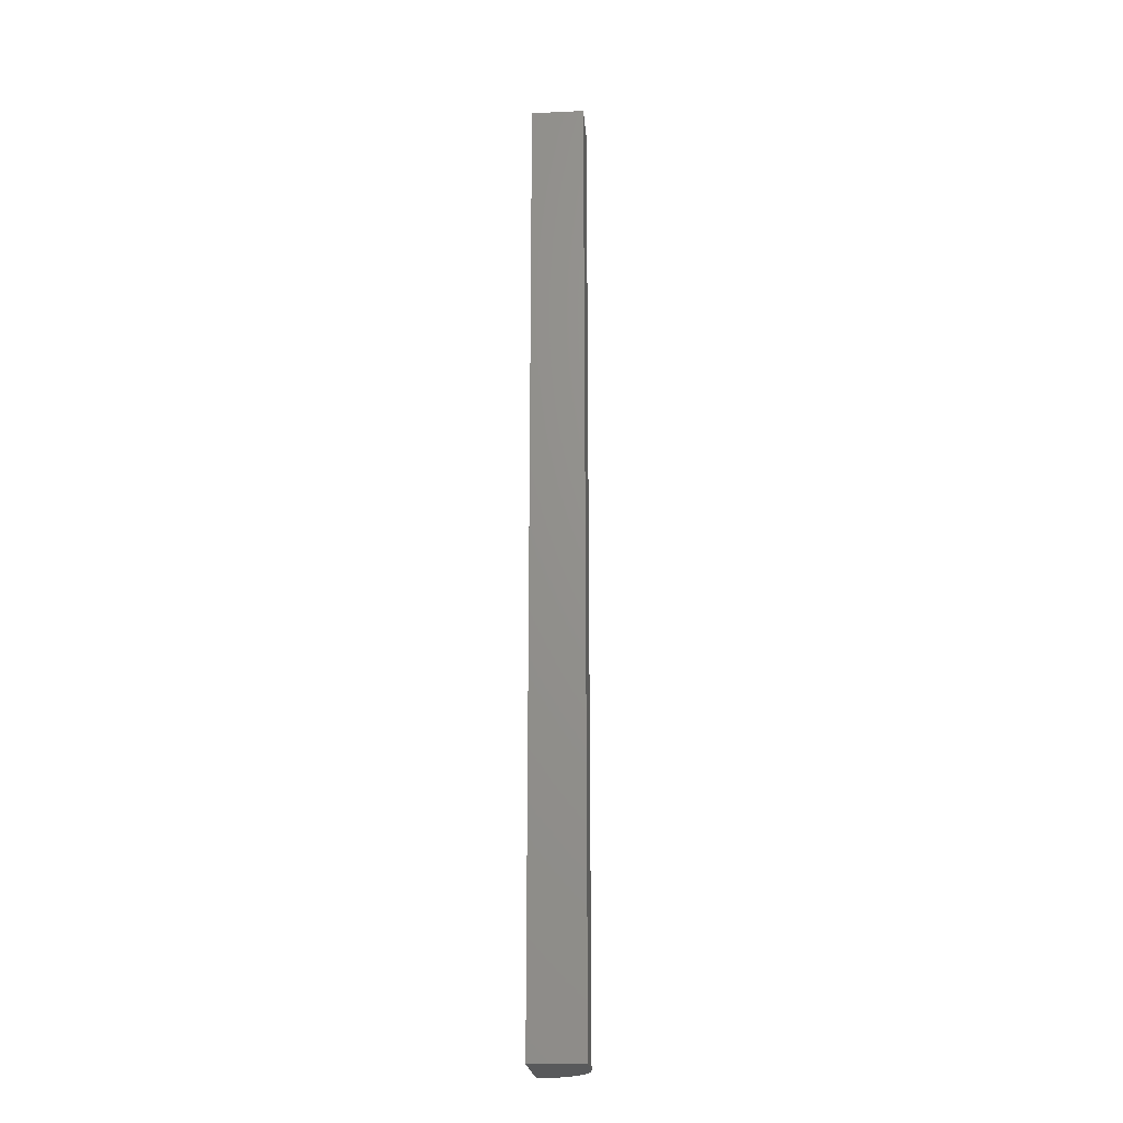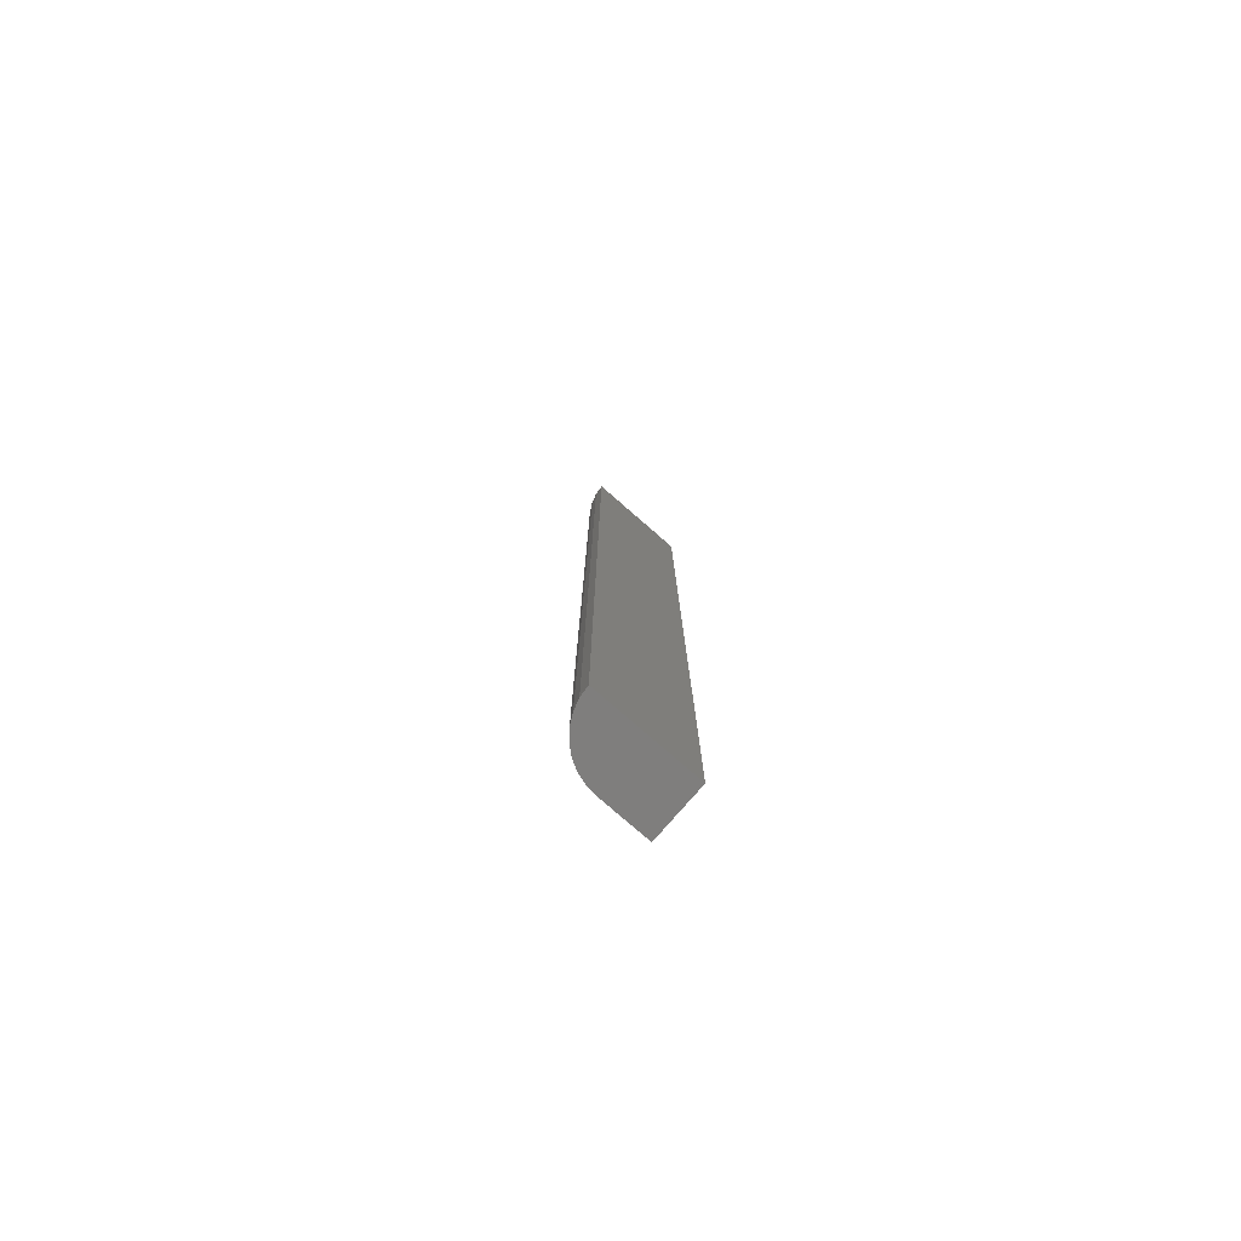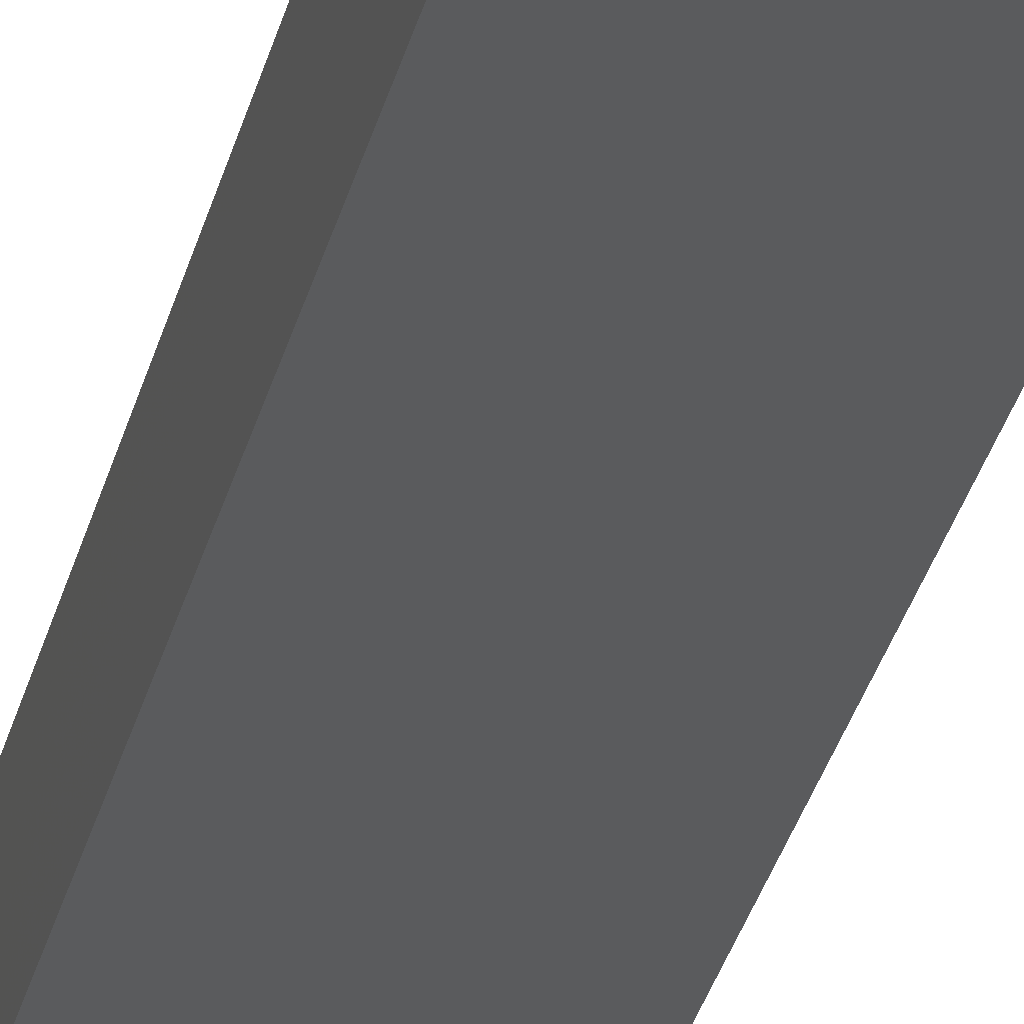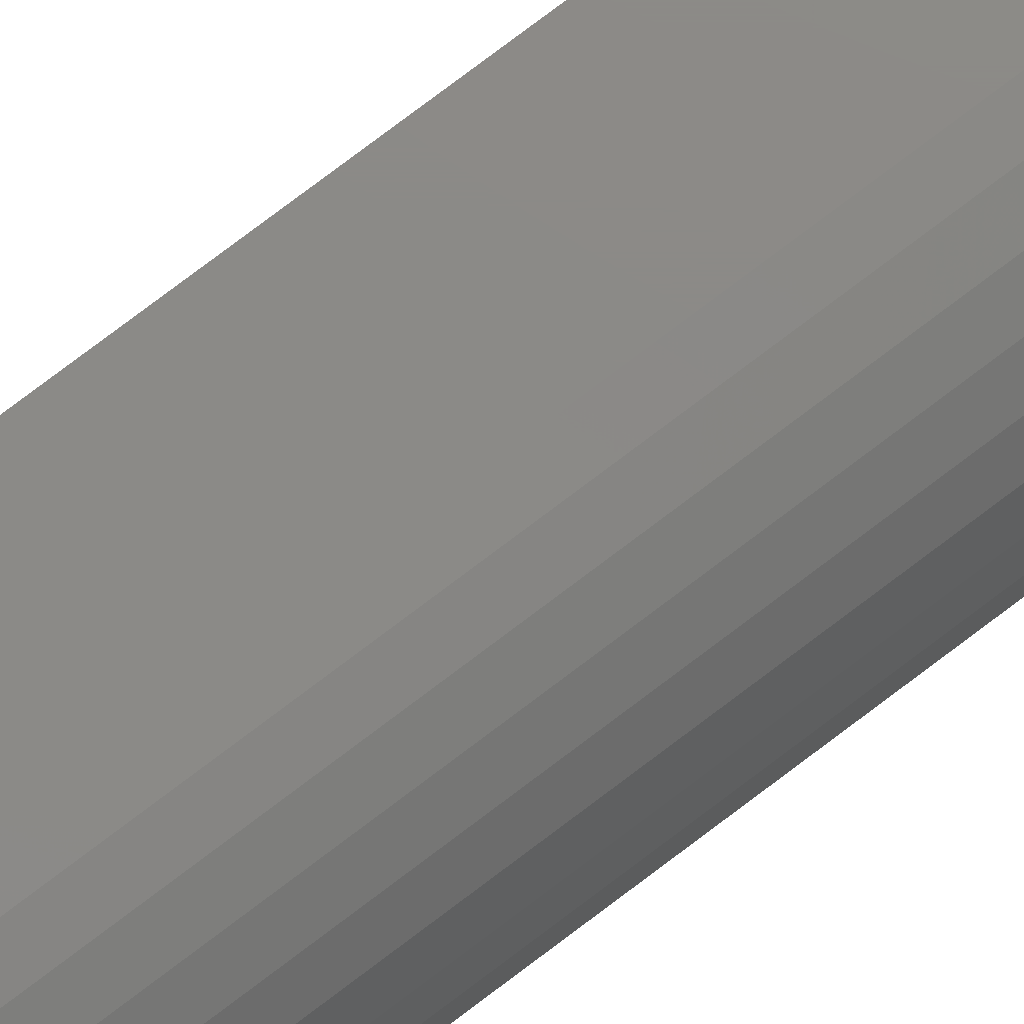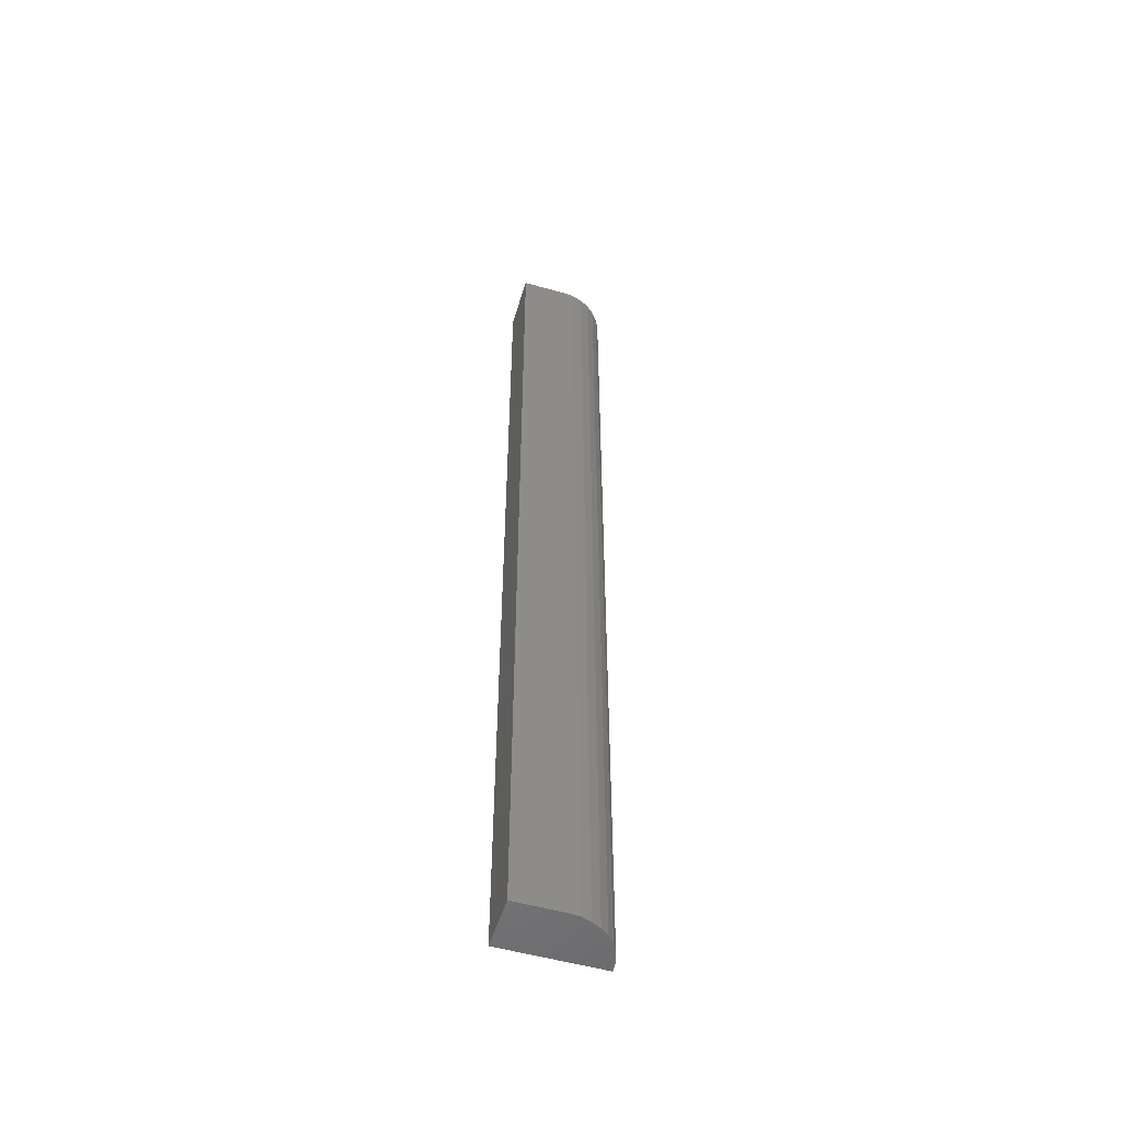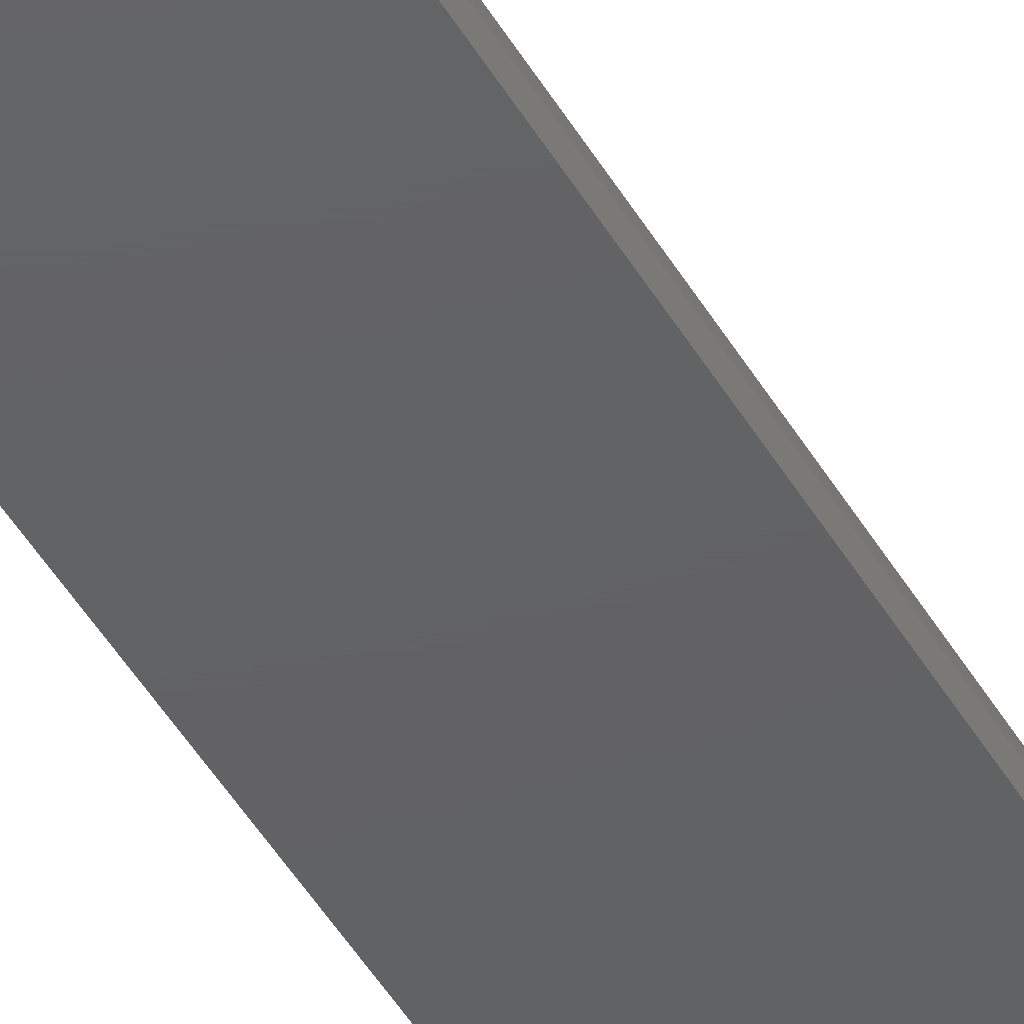
<metadata>
{"format":"stl","ext":"stl","renderer":"f3d","projection":"perspective","resolution":1024,"background":"white","views":[{"elev":-21.6,"azim":94.6,"up":"+Z"},{"elev":-78.7,"azim":-41.0,"up":"+Z"},{"elev":-25.9,"azim":168.9,"up":"+Y"},{"elev":77.6,"azim":-127.1,"up":"+Y"},{"elev":-53.0,"azim":163.1,"up":"+Z"},{"elev":-43.8,"azim":-152.4,"up":"+Y"}]}
</metadata>
<code>
# stl→obj: 22 verts, 40 faces
v -0.7422 8.674e-19 -0.2812
v -0.7422 8.674e-18 -0.1406
v -0.7352 1.643e-18 -0.2812
v -0.7352 9.45e-18 -0.1406
v -0.7352 -0.007812 -0.1406
v -0.7437 -0.0001501 -0.1406
v -0.7452 -0.0005947 -0.1406
v -0.7465 -0.001317 -0.1406
v -0.7477 -0.002288 -0.1406
v -0.7487 -0.003472 -0.1406
v -0.7494 -0.004823 -0.1406
v -0.7498 -0.006288 -0.1406
v -0.75 -0.007812 -0.1406
v -0.75 -0.007812 -0.2812
v -0.7498 -0.006288 -0.2812
v -0.7487 -0.003472 -0.2812
v -0.7494 -0.004823 -0.2812
v -0.7352 -0.007812 -0.2812
v -0.7477 -0.002288 -0.2812
v -0.7465 -0.001317 -0.2812
v -0.7452 -0.0005947 -0.2812
v -0.7437 -0.0001501 -0.2812
f 1 2 3
f 3 2 4
f 5 4 2
f 5 2 6
f 5 6 7
f 5 7 8
f 5 8 9
f 5 9 10
f 5 10 11
f 5 11 12
f 5 12 13
f 14 15 16
f 16 15 17
f 18 14 16
f 18 16 19
f 18 19 20
f 18 20 21
f 18 21 22
f 18 22 1
f 18 1 3
f 14 18 13
f 13 18 5
f 2 1 6
f 6 1 22
f 6 22 7
f 7 22 21
f 7 21 8
f 8 21 20
f 8 20 9
f 9 20 19
f 9 19 10
f 10 19 16
f 10 16 11
f 11 16 17
f 11 17 12
f 12 17 15
f 12 15 13
f 13 15 14
f 18 3 5
f 5 3 4

</code>
